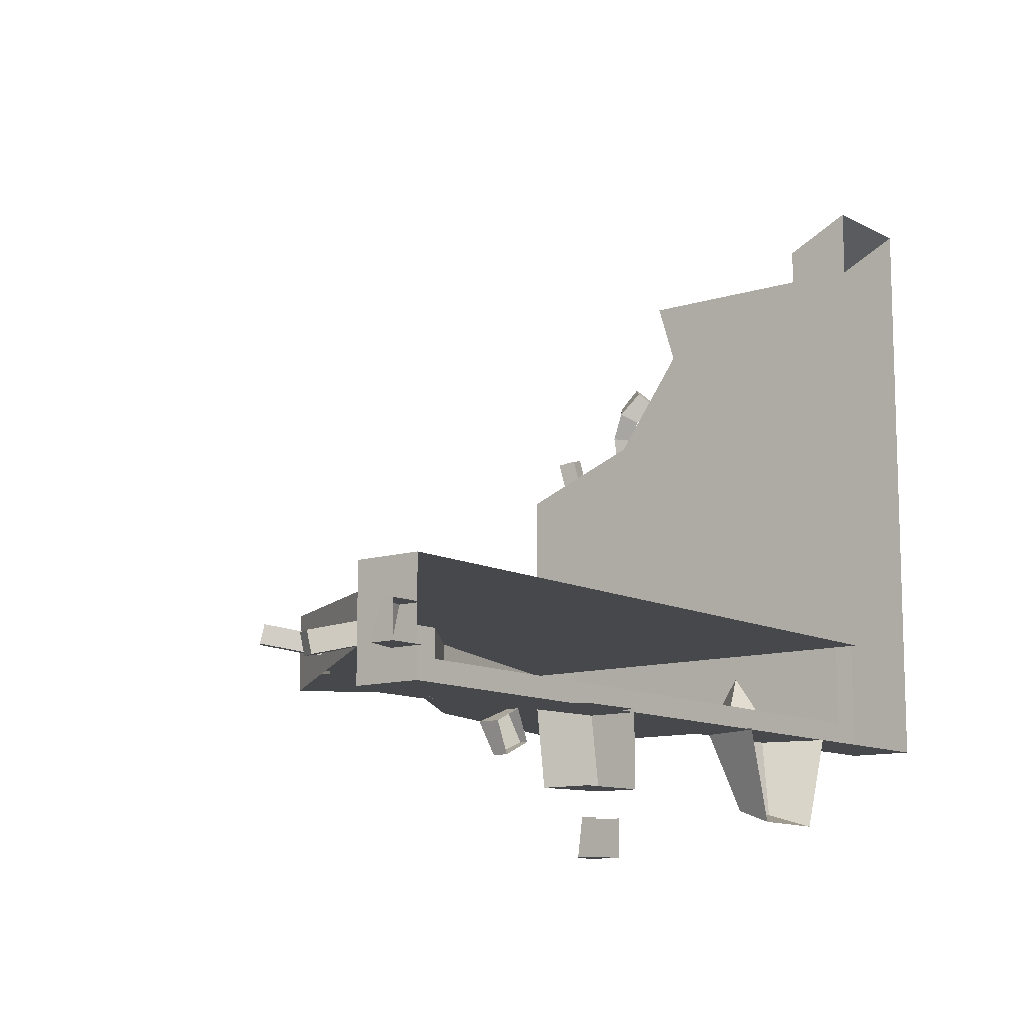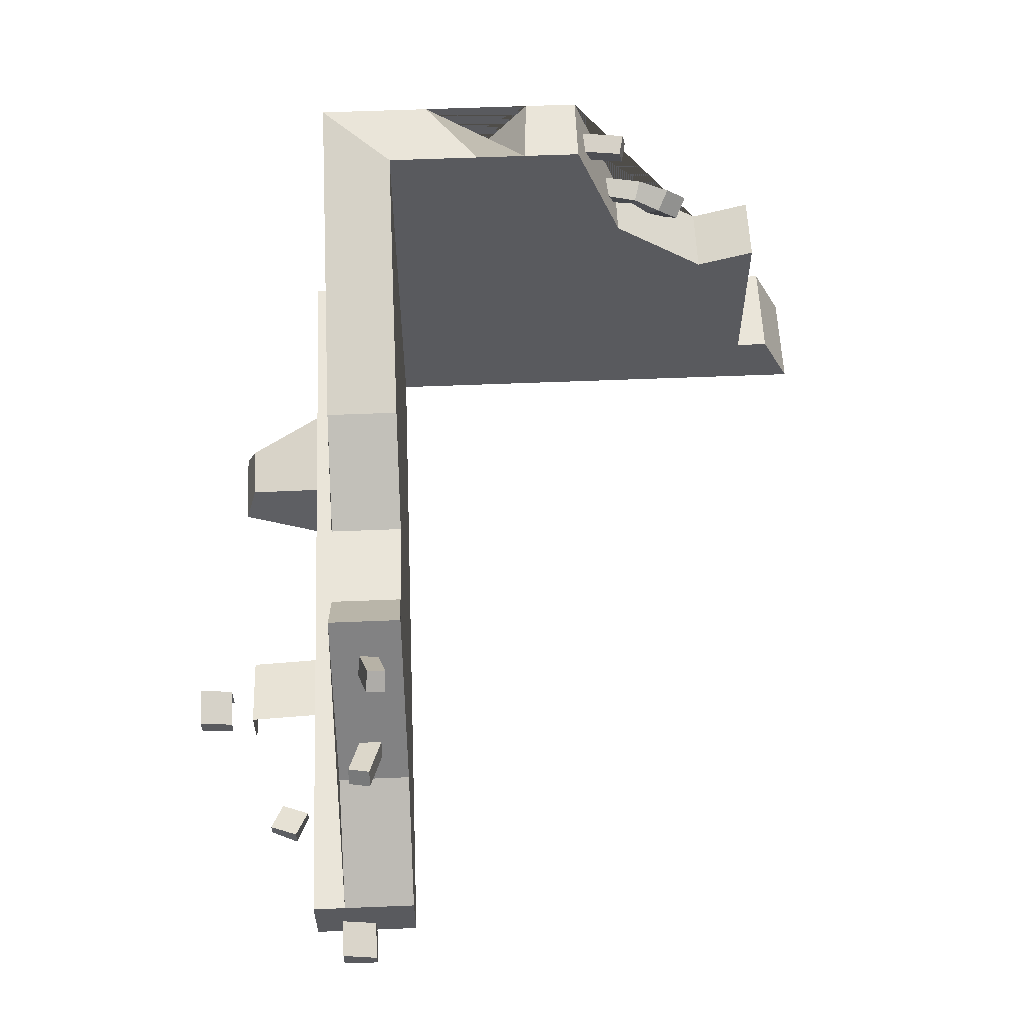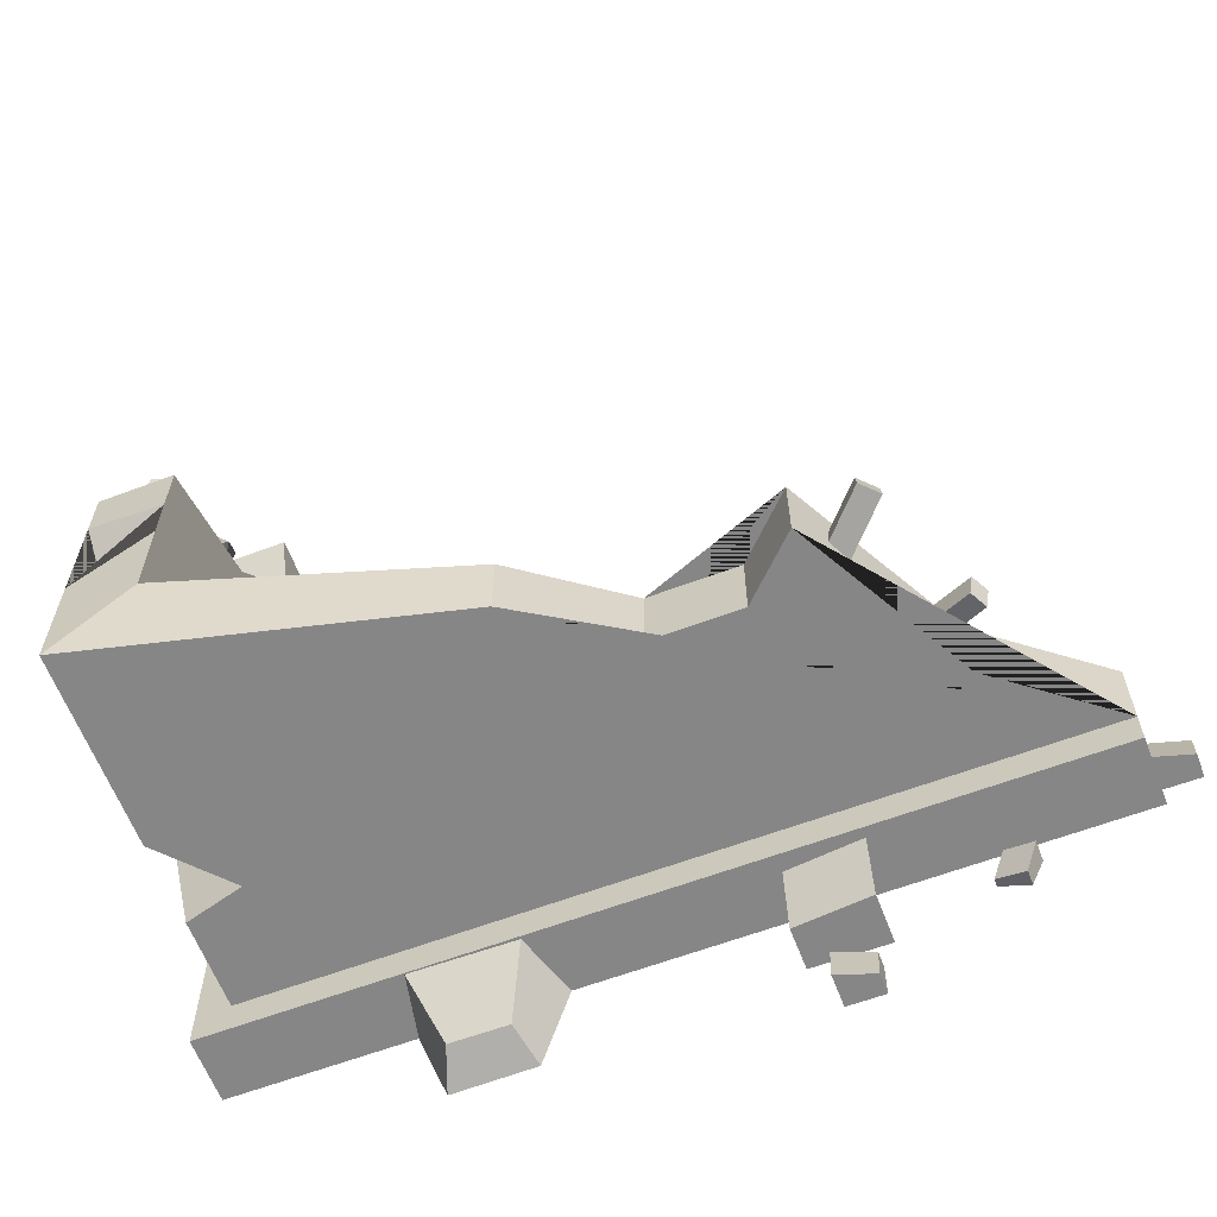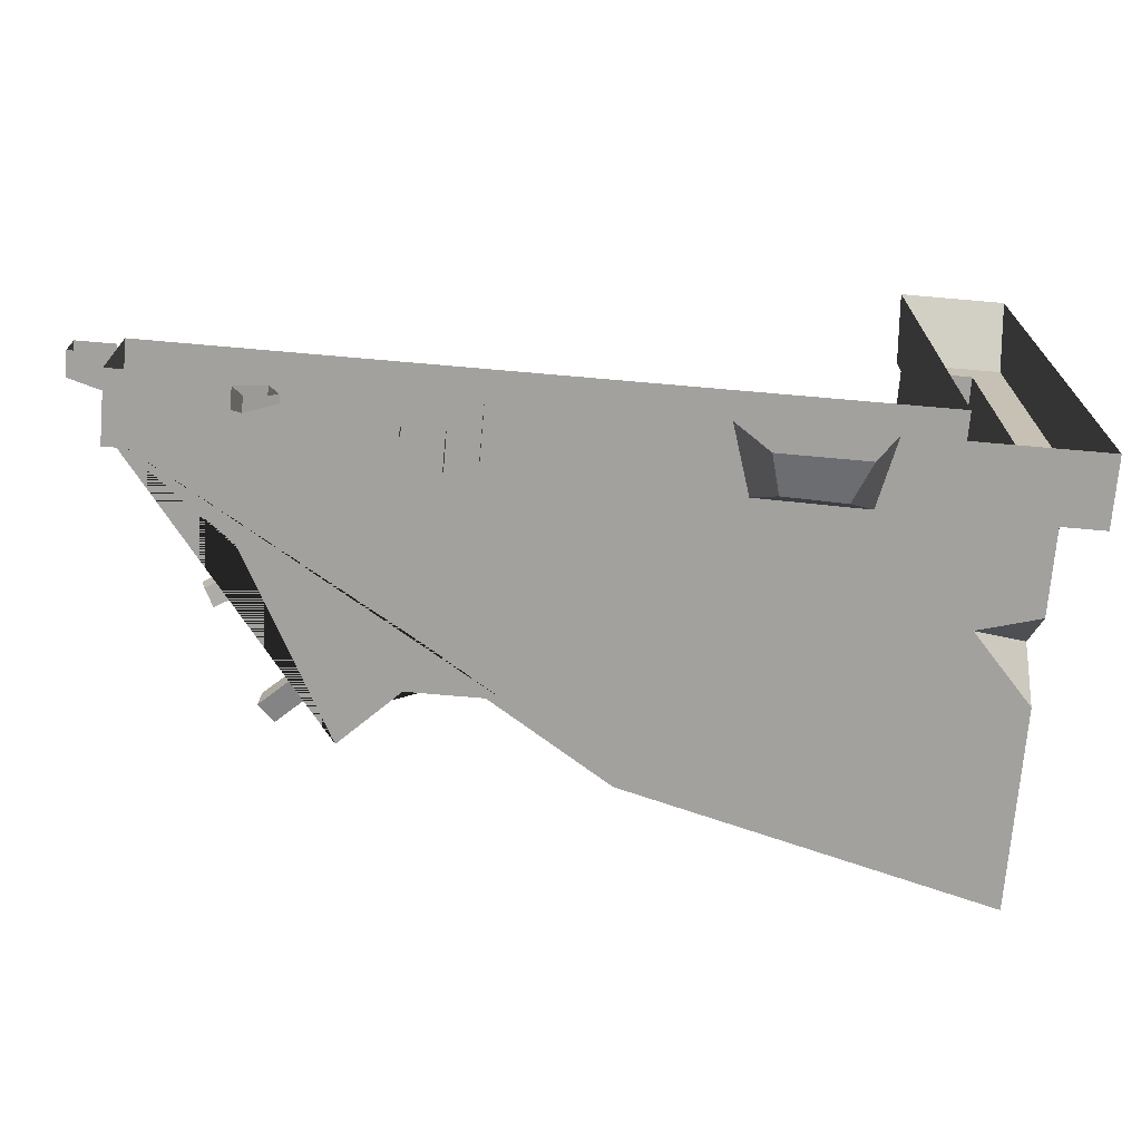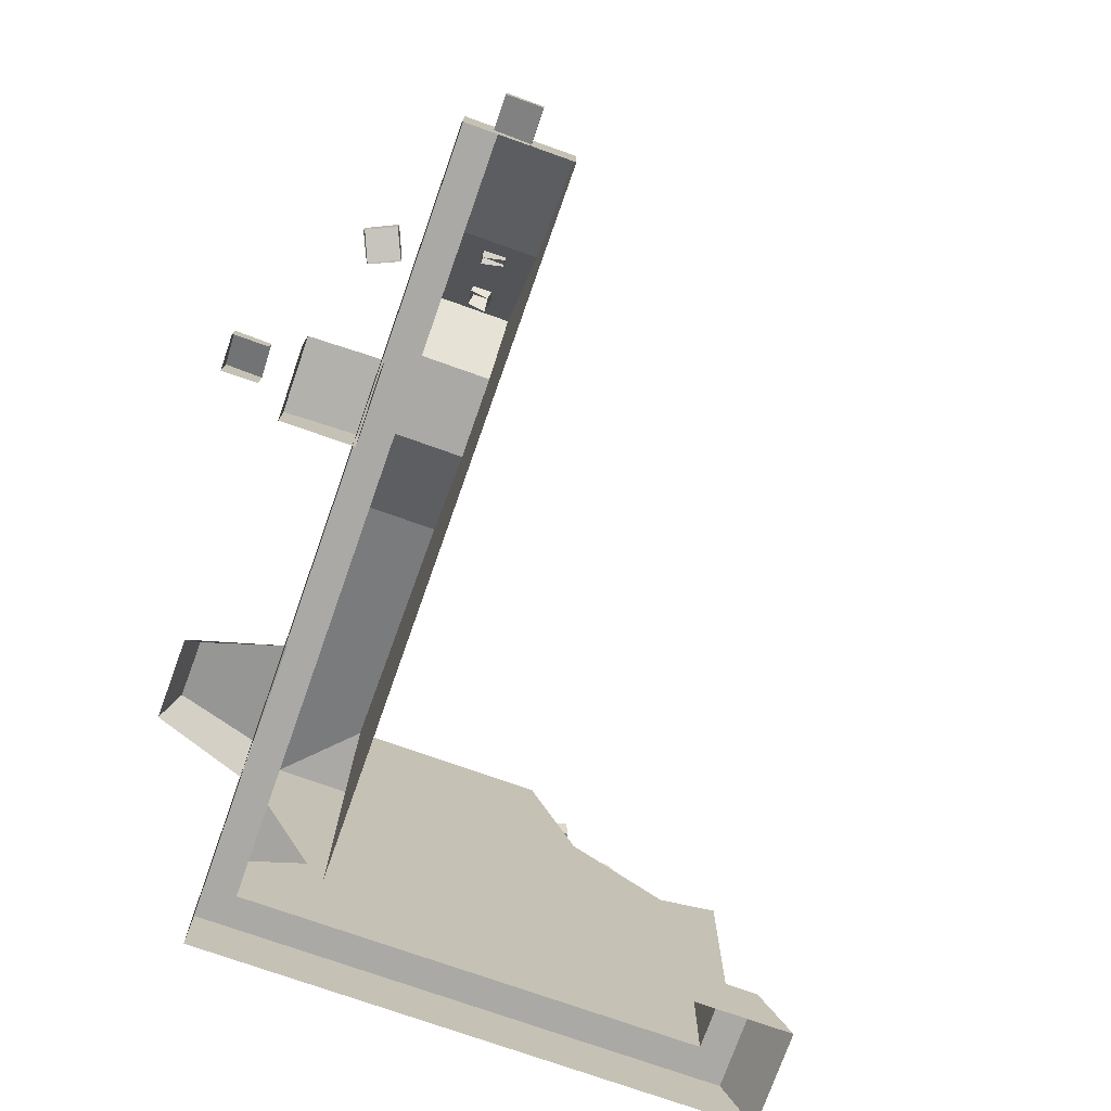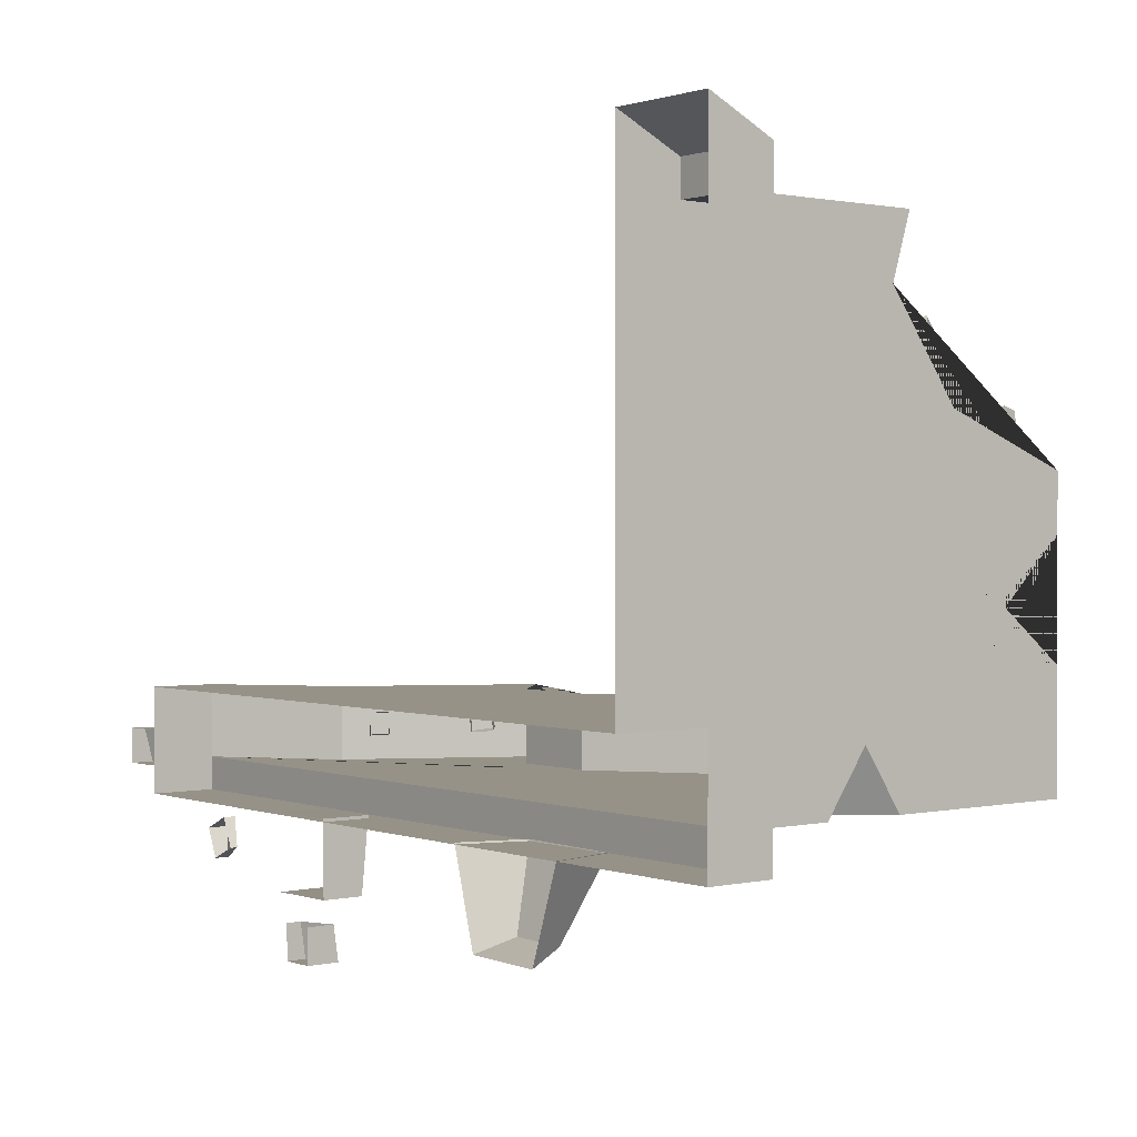
<metadata>
{"format":"obj","ext":"obj","renderer":"f3d","projection":"perspective","resolution":1024,"background":"white","views":[{"elev":-11.2,"azim":-51.9,"up":"+Z"},{"elev":58.0,"azim":-92.4,"up":"+Y"},{"elev":-62.2,"azim":-159.1,"up":"+Z"},{"elev":-72.0,"azim":-5.0,"up":"+Z"},{"elev":-75.3,"azim":-109.5,"up":"+Y"},{"elev":1.0,"azim":51.5,"up":"+Z"}]}
</metadata>
<code>
v 0.2304 1.631 -0.9255
v -0.9214 1.541 -0.9255
v -1.891 0.3144 -0.9255
v 1.898 0.3144 1.409
v 2.06 0.3144 1.571
v -1.891 0.3144 -1.084
v -1.891 -0 -1.084
v 2.06 0 1.723
v 1.898 2.045 -0.9255
v 1.898 1.432 0.6487
v 1.898 2.045 0.4128
v 0.2304 1.631 -0.5762
v -0.9214 1.541 -0.5762
v -1.891 0.3144 -0.5762
v 1.549 2.045 -0.5762
v 1.549 1.432 0.6487
v 1.549 0.3144 1.409
v 1.549 2.045 0.4128
v -1.891 -0 -0.5762
v -1.368 0.7201 -0.9255
v -1.368 0.7201 -0.5762
v -0.2511 1.288 -0.9255
v -0.2511 1.288 -0.5762
v -0.6617 1.288 -0.9255
v -0.6617 1.288 -0.5762
v 1.898 1.18 1.409
v 1.549 1.18 1.409
v 1.898 1.09 1.116
v 1.549 1.09 1.116
v 1.898 1.708 -0.1199
v 1.549 2.045 0.1306
v 1.898 2.045 0.1543
v 1.549 2.045 -0.1162
v 1.898 2.045 -0.3784
v 1.898 0.3144 -0.9255
v 2.06 0.3144 -1.085
v 2.06 0 -1.085
v 1.549 0.3144 1.571
v 1.549 -0 1.723
v 1.549 -0 -0.5762
v 0.5397 0 -1.077
v 0.6368 0.3036 -1.077
v 1.131 0.309 -1.083
v 1.198 0 -1.083
v 0.663 0 -1.51
v 0.7129 0.1816 -1.451
v 0.9818 0.187 -1.456
v 1.049 0 -1.516
v -1.451 1.014 -0.8625
v -1.233 0.901 -0.8047
v -1.493 0.9346 -0.863
v -1.274 0.8211 -0.8057
v -1.514 0.9441 -0.7595
v -1.294 0.8307 -0.7021
v -1.472 1.024 -0.759
v -1.253 0.9105 -0.7012
v 1.753 1.886 0.6777
v 1.806 1.857 0.4614
v 1.732 1.972 0.6614
v 1.785 1.942 0.4448
v 1.632 1.943 0.6394
v 1.685 1.914 0.4229
v 1.653 1.858 0.656
v 1.706 1.828 0.4397
v -1.181 1.522 -0.6516
v -0.9653 1.306 -0.7065
v -1.19 1.54 -0.7395
v -0.9731 1.323 -0.7942
v -1.266 1.466 -0.7476
v -1.049 1.25 -0.8022
v -1.257 1.448 -0.6599
v -1.041 1.232 -0.7146
v -0.418 -0 -1.421
v -0.7691 -0 -1.424
v -0.418 0.1972 -1.421
v -0.7691 0.2316 -1.424
v -0.421 0.233 -1.07
v -0.772 0.2674 -1.073
v -0.421 -0 -1.07
v -0.772 -0 -1.073
v -0.5442 -0 -1.721
v -0.7123 -0 -1.723
v -0.5442 0.1574 -1.721
v -0.7123 0.09504 -1.723
v -0.5456 0.1334 -1.553
v -0.7138 0.07102 -1.555
v -0.5456 -0 -1.553
v -0.7138 -0 -1.555
v -2.059 -0.02276 -0.9482
v -2.06 -0.02276 -0.78
v -2.059 0.08689 -0.9482
v -2.06 0.04464 -0.78
v -1.891 0.1347 -0.9468
v -1.891 0.09244 -0.7786
v -1.891 -0.02276 -0.9468
v -1.891 -0.02276 -0.7786
v -1.383 -0 -1.198
v -1.249 -0 -1.139
v -1.383 0.09546 -1.198
v -1.249 0.05868 -1.139
v -1.323 0.06729 -1.332
v -1.19 0.03476 -1.273
v -1.323 -0 -1.332
v -1.19 -0 -1.273
v 1.784 1.404 0.9648
v 1.806 1.502 0.5706
v 1.724 1.46 1.027
v 1.785 1.588 0.554
v 1.642 1.39 0.9773
v 1.685 1.559 0.532
v 1.702 1.334 0.9155
v 1.706 1.474 0.5488
v 1.772 1.532 0.7581
v 1.725 1.608 0.7688
v 1.636 1.558 0.7412
v 1.682 1.481 0.7302
v 1.753 1.475 0.8748
v 1.704 1.552 0.9243
v 1.613 1.493 0.8711
v 1.662 1.415 0.8215
v 1.898 1.134 -0.9255
v 1.898 0.7471 -0.9255
v 1.616 0.8253 -0.9255
v 1.898 0.9462 -0.6453
v -0.5827 1.08 -0.9255
v 1.898 1.496 0.005371
v 1.898 1.713 -0.312
v 1.898 1.604 -0.1533
v 1.898 1.604 -0.2568
f 35 122 124 4
f 7 6 36 37
f 6 3 35 36
f 3 20 2 24 125
f 121 123 1 9
f 1 22 23 12
f 2 20 21 13
f 9 1 12 15
f 27 26 28 29
f 33 34 9 15
f 10 11 18 16
f 3 19 14
f 3 6 7 19
f 20 3 14 21
f 22 24 25 23
f 24 2 13 25
f 4 26 27 17
f 29 28 10 16
f 32 30 31
f 11 32 31 18
f 31 30 34 33
f 36 35 4 5
f 8 37 36 5
f 45 46 47 48
f 5 4 17 38
f 5 38 39 8
f 12 23 40
f 13 21 40 23 25
f 21 14 19 40
f 41 42 46 45
f 42 43 47 46
f 43 44 48 47
f 12 40 15
f 40 33 15
f 31 16 18
f 40 31 33
f 27 29 17
f 40 16 31
f 17 39 38
f 17 29 40
f 40 29 16
f 17 40 39
f 49 50 52 51
f 51 52 54 53
f 53 54 56 55
f 55 49 51 53
f 56 50 49 55
f 57 58 60 59
f 59 60 62 61
f 61 62 64 63
f 63 57 59 61
f 64 58 57 63
f 65 66 68 67
f 67 68 70 69
f 69 70 72 71
f 71 65 67 69
f 72 66 65 71
f 73 74 76 75
f 75 76 78 77
f 77 78 80 79
f 79 73 75 77
f 81 82 84 83
f 83 84 86 85
f 82 88 86 84
f 87 81 83 85
f 89 90 92 91
f 91 92 94 93
f 90 96 94 92
f 95 89 91 93
f 97 98 100 99
f 99 100 102 101
f 101 102 104 103
f 98 104 102 100
f 103 97 99 101
f 105 117 118 107
f 107 118 119 109
f 109 119 120 111
f 111 105 107 109
f 112 106 113 116
f 114 113 106 108
f 115 114 108 110
f 116 115 110 112
f 116 113 117 120
f 118 117 113 114
f 119 118 114 115
f 120 119 115 116
f 120 117 105 111
f 35 1 123 122
f 4 124 28 26
f 121 124 123
f 32 126 128 129 127 34 30
f 124 122 123
f 3 125 22 1 35
f 125 24 22
f 28 124 126 32 11 10
f 34 127 129 128 126 124 121 9

</code>
